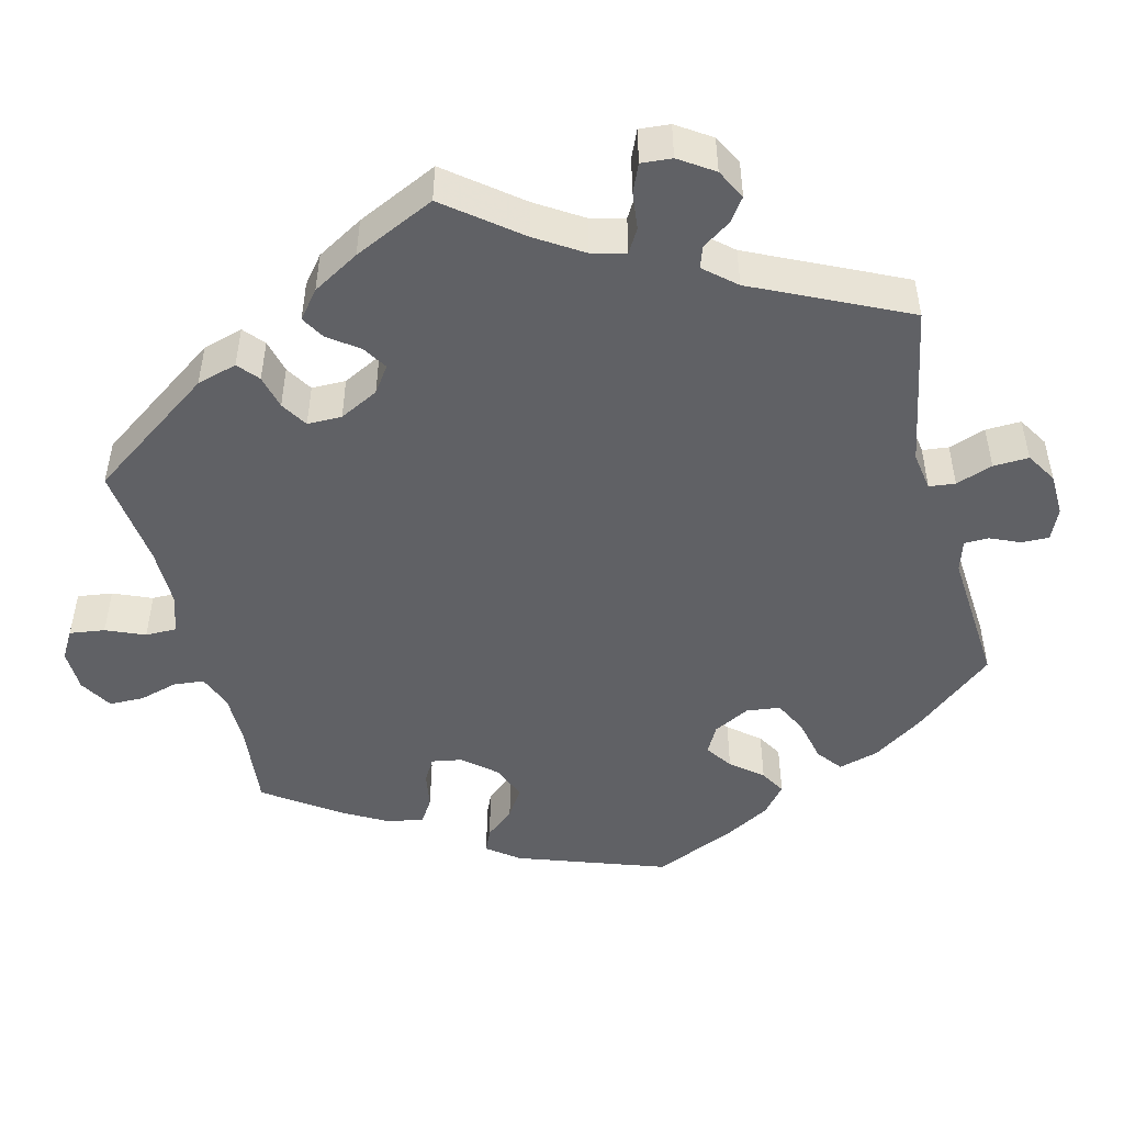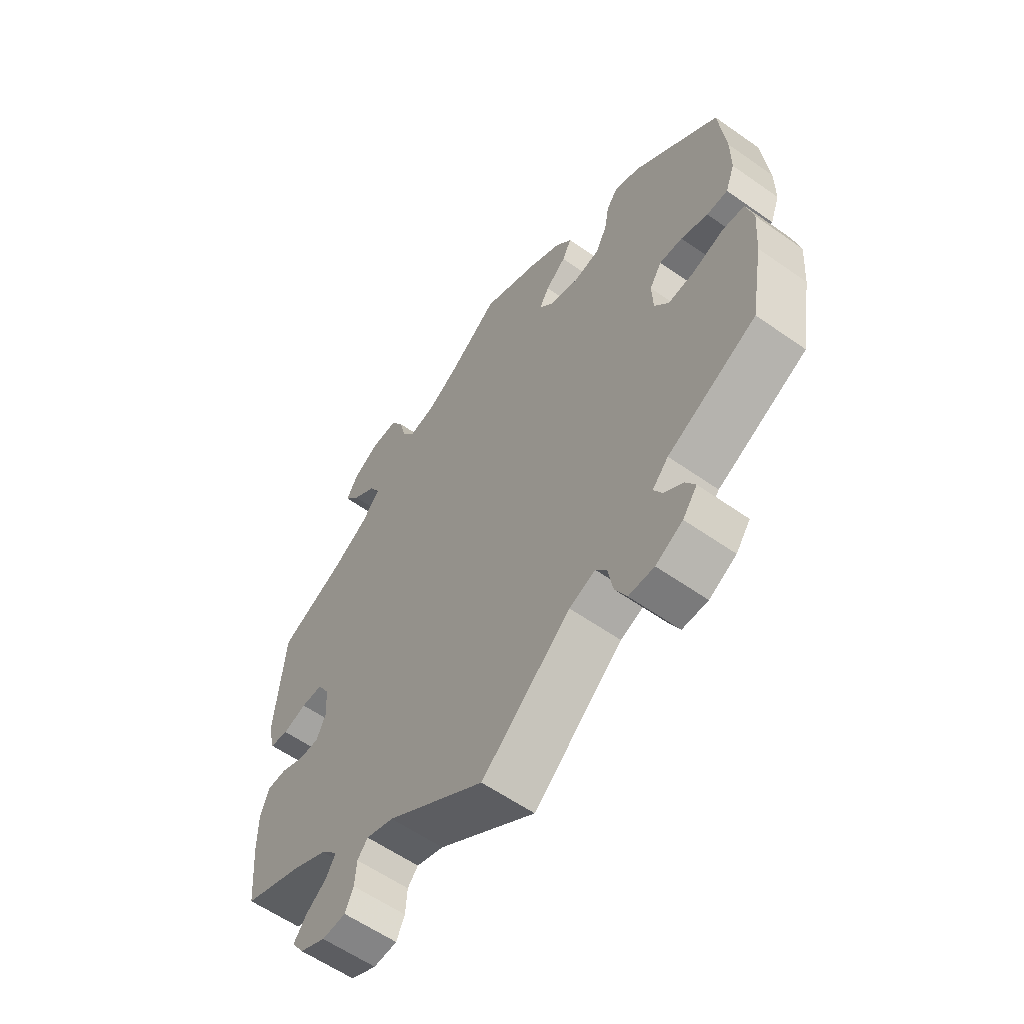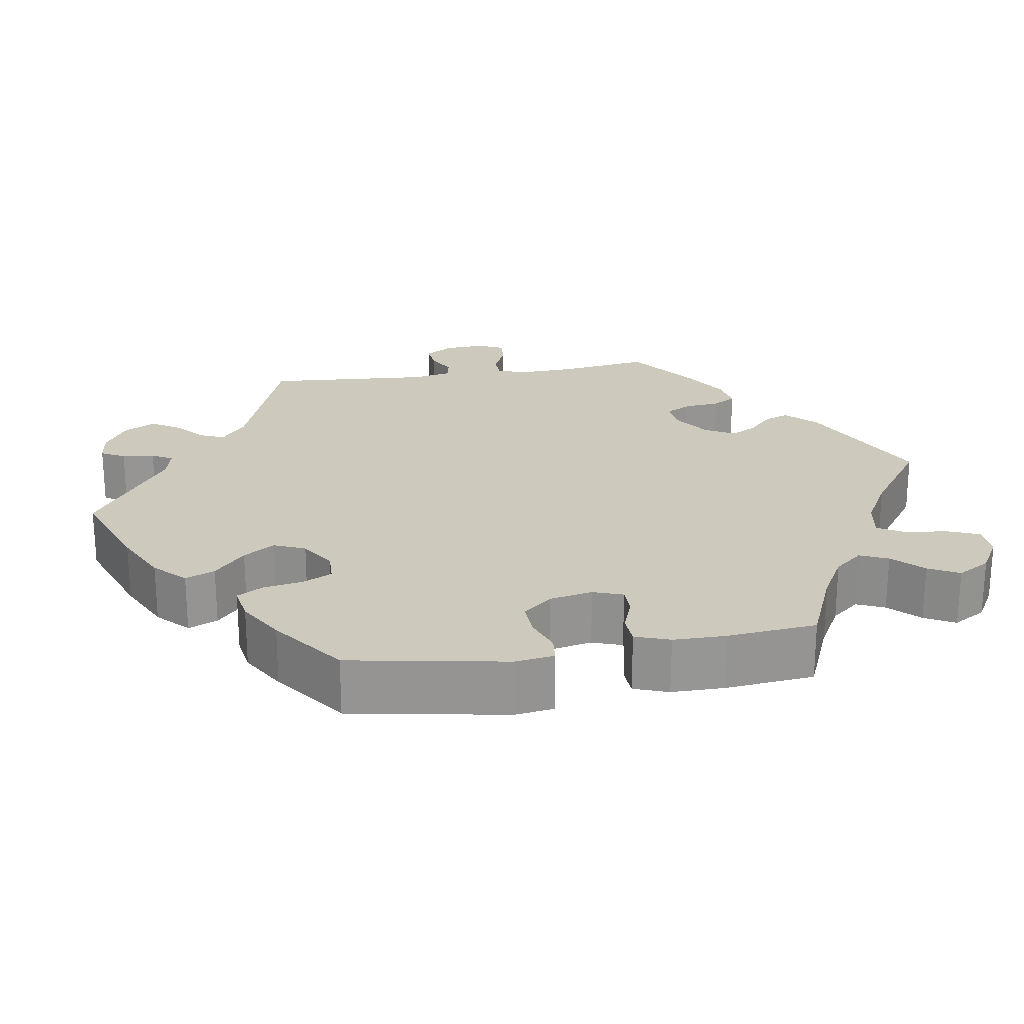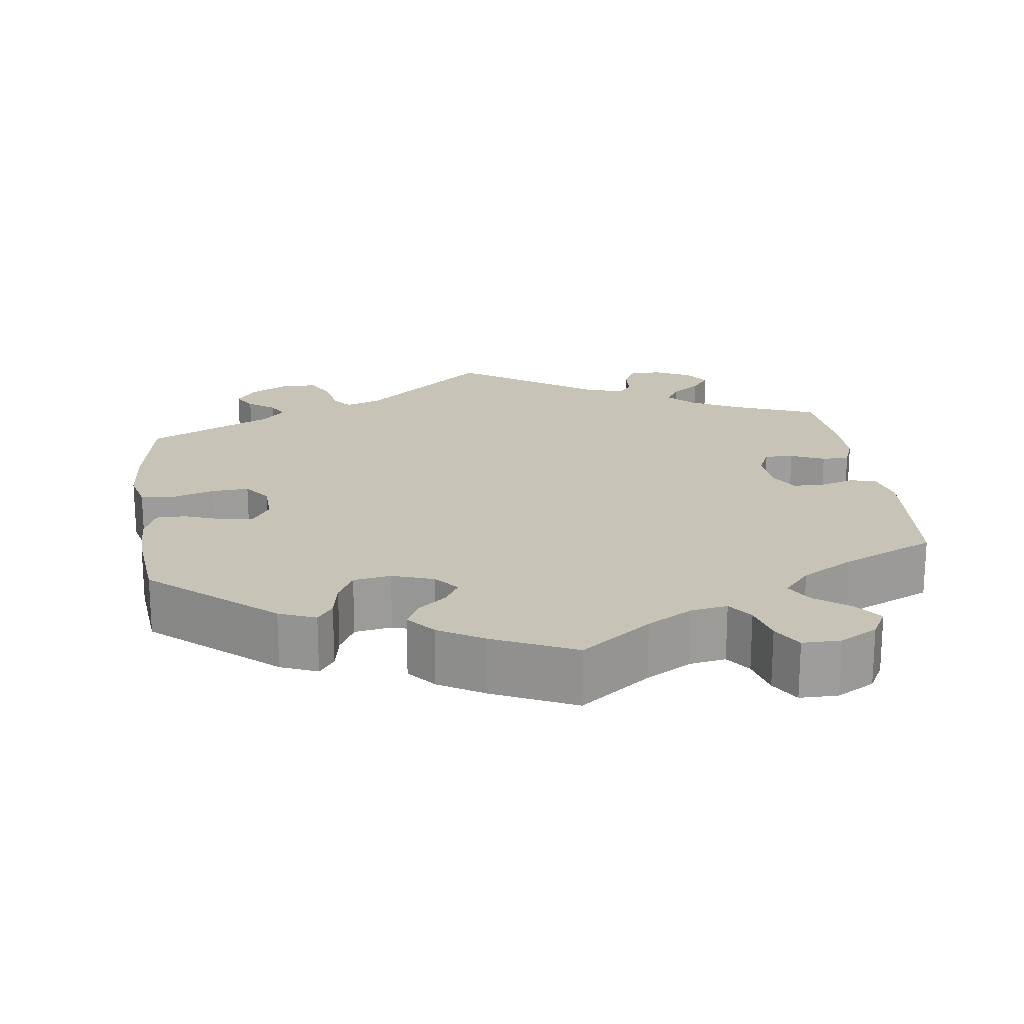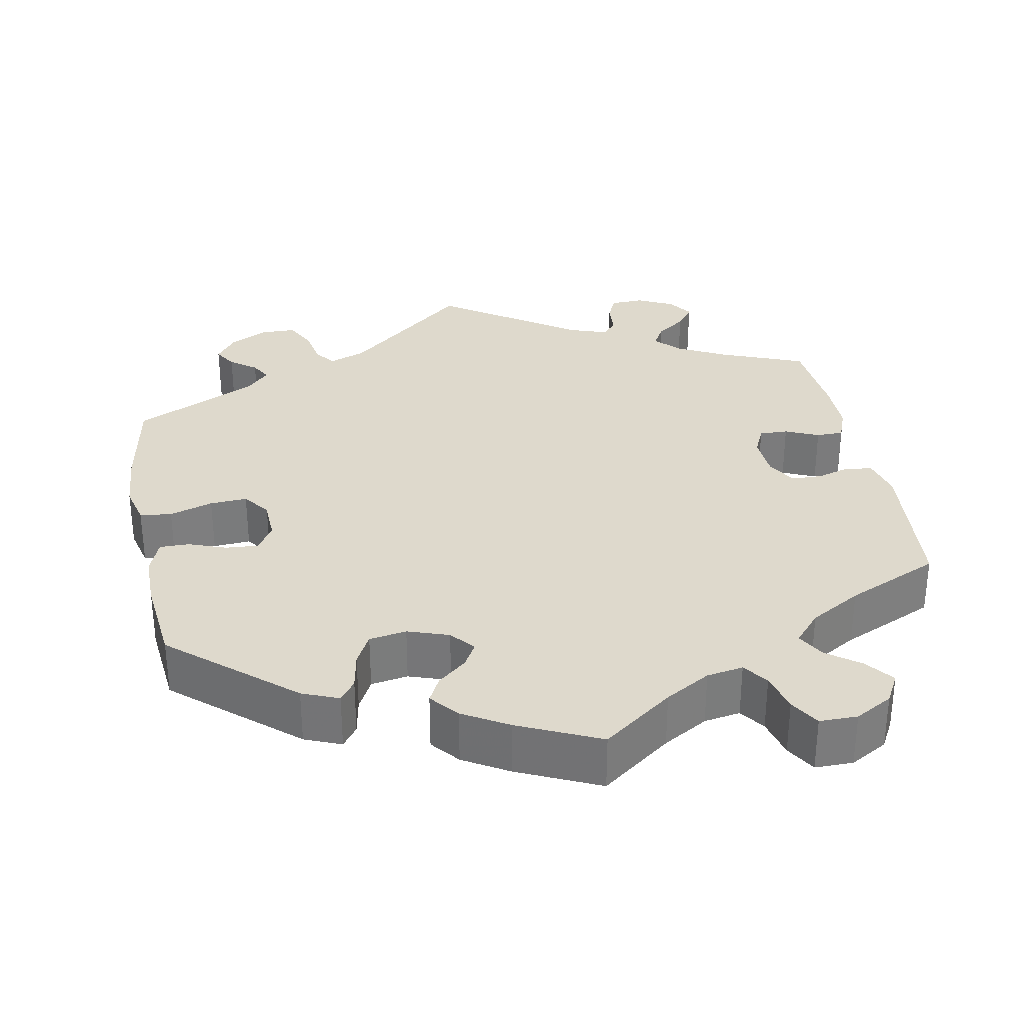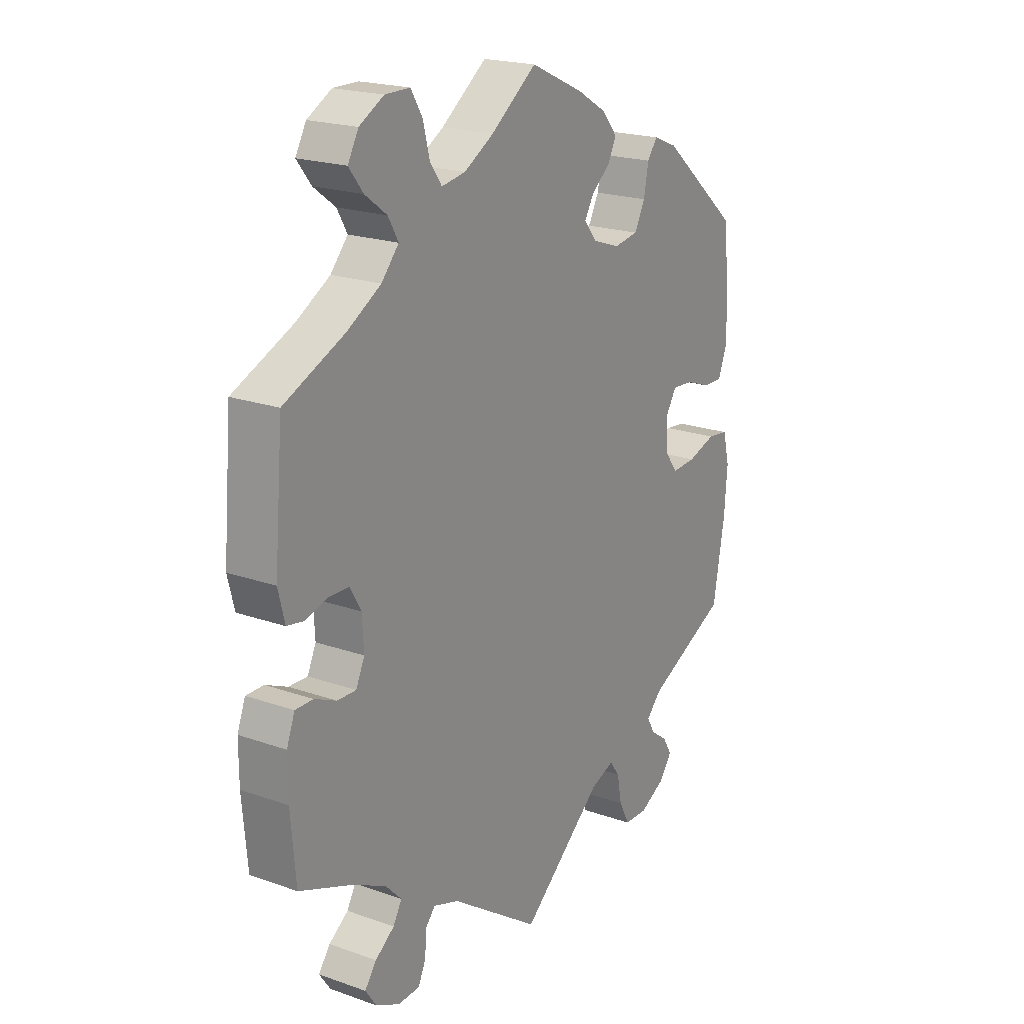
<metadata>
{"format":"obj","ext":"obj","renderer":"f3d","projection":"perspective","resolution":1024,"background":"white","views":[{"elev":-48.0,"azim":134.3,"up":"+Y"},{"elev":-59.2,"azim":-125.9,"up":"+Z"},{"elev":22.7,"azim":-39.5,"up":"+Y"},{"elev":19.8,"azim":-7.6,"up":"+Y"},{"elev":31.9,"azim":-10.7,"up":"+Y"},{"elev":20.5,"azim":122.7,"up":"+Z"}]}
</metadata>
<code>
v -0.345 0.07 0.421
v -0.298 0.07 0.44
v -0.278 0.07 0.413
v -0.269 0.07 0.364
v -0.248 0.07 0.324
v -0.2 0.07 0.316
v -0.147 0.07 0.334
v -0.121 0.07 0.365
v -0.139 0.07 0.396
v -0.176 0.07 0.427
v -0.193 0.07 0.46
v -0.163 0.07 0.496
v -0.105 0.07 0.53
v 0 0.07 0.578
v 0.09 0.07 0.511
v 0.148 0.07 0.477
v 0.195 0.07 0.469
v 0.218 0.07 0.501
v 0.231 0.07 0.552
v 0.254 0.07 0.59
v 0.303 0.07 0.59
v 0.351 0.07 0.563
v 0.372 0.07 0.525
v 0.344 0.07 0.489
v 0.301 0.07 0.457
v 0.281 0.07 0.422
v 0.315 0.07 0.383
v 0.381 0.07 0.344
v 0.501 0.07 0.29
v 0.518 0.07 0.093
v 0.505 0.07 0.041
v 0.471 0.07 0.035
v 0.428 0.07 0.048
v 0.388 0.07 0.047
v 0.366 0.07 0.009
v 0.363 0.07 -0.047
v 0.38 0.07 -0.084
v 0.417 0.07 -0.083
v 0.46 0.07 -0.064
v 0.495 0.07 -0.064
v 0.511 0.07 -0.106
v 0.511 0.07 -0.175
v 0.501 0.07 -0.289
v 0.392 0.07 -0.332
v 0.33 0.07 -0.364
v 0.299 0.07 -0.396
v 0.316 0.07 -0.426
v 0.354 0.07 -0.454
v 0.377 0.07 -0.485
v 0.355 0.07 -0.517
v 0.308 0.07 -0.54
v 0.265 0.07 -0.538
v 0.25 0.07 -0.505
v 0.247 0.07 -0.462
v 0.228 0.07 -0.44
v 0.178 0.07 -0.457
v 0.001 0.07 -0.578
v -0.16 0.07 -0.441
v -0.207 0.07 -0.423
v -0.227 0.07 -0.45
v -0.236 0.07 -0.499
v -0.257 0.07 -0.539
v -0.303 0.07 -0.54
v -0.352 0.07 -0.514
v -0.378 0.07 -0.479
v -0.36 0.07 -0.449
v -0.326 0.07 -0.424
v -0.311 0.07 -0.397
v -0.34 0.07 -0.366
v -0.501 0.07 -0.288
v -0.524 0.07 -0.157
v -0.53 0.07 -0.078
v -0.517 0.07 -0.025
v -0.476 0.07 -0.02
v -0.42 0.07 -0.038
v -0.372 0.07 -0.041
v -0.346 0.07 -0.006
v -0.344 0.07 0.047
v -0.366 0.07 0.082
v -0.408 0.07 0.079
v -0.457 0.07 0.061
v -0.495 0.07 0.061
v -0.512 0.07 0.106
v -0.512 0.07 0.174
v -0.5 0.07 0.289
v -0.345 0 0.421
v -0.298 0 0.44
v -0.278 0 0.413
v -0.269 0 0.364
v -0.248 0 0.324
v -0.2 0 0.316
v -0.147 0 0.334
v -0.121 0 0.365
v -0.139 0 0.396
v -0.176 0 0.427
v -0.193 0 0.46
v -0.163 0 0.496
v -0.105 0 0.53
v 0 0 0.578
v 0.09 0 0.511
v 0.148 0 0.477
v 0.195 0 0.469
v 0.218 0 0.501
v 0.231 0 0.552
v 0.254 0 0.59
v 0.303 0 0.59
v 0.351 0 0.563
v 0.372 0 0.525
v 0.344 0 0.489
v 0.301 0 0.457
v 0.281 0 0.422
v 0.315 0 0.383
v 0.381 0 0.344
v 0.501 0 0.29
v 0.518 0 0.093
v 0.505 0 0.041
v 0.471 0 0.035
v 0.428 0 0.048
v 0.388 0 0.047
v 0.366 0 0.009
v 0.363 0 -0.047
v 0.38 0 -0.084
v 0.417 0 -0.083
v 0.46 0 -0.064
v 0.495 0 -0.064
v 0.511 0 -0.106
v 0.511 0 -0.175
v 0.501 0 -0.289
v 0.392 0 -0.332
v 0.33 0 -0.364
v 0.299 0 -0.396
v 0.316 0 -0.426
v 0.354 0 -0.454
v 0.377 0 -0.485
v 0.355 0 -0.517
v 0.308 0 -0.54
v 0.265 0 -0.538
v 0.25 0 -0.505
v 0.247 0 -0.462
v 0.228 0 -0.44
v 0.178 0 -0.457
v 0.001 0 -0.578
v -0.16 0 -0.441
v -0.207 0 -0.423
v -0.227 0 -0.45
v -0.236 0 -0.499
v -0.257 0 -0.539
v -0.303 0 -0.54
v -0.352 0 -0.514
v -0.378 0 -0.479
v -0.36 0 -0.449
v -0.326 0 -0.424
v -0.311 0 -0.397
v -0.34 0 -0.366
v -0.501 0 -0.288
v -0.524 0 -0.157
v -0.53 0 -0.078
v -0.517 0 -0.025
v -0.476 0 -0.02
v -0.42 0 -0.038
v -0.372 0 -0.041
v -0.346 0 -0.006
v -0.344 0 0.047
v -0.366 0 0.082
v -0.408 0 0.079
v -0.457 0 0.061
v -0.495 0 0.061
v -0.512 0 0.106
v -0.512 0 0.174
v -0.5 0 0.289
f 80 81 82 83
f 79 80 83 84
f 72 73 74 75
f 72 75 76
f 69 70 71 72
f 68 69 72 76
f 64 65 66 67
f 64 67 68
f 63 64 68
f 60 61 62 63
f 59 60 63 68
f 56 57 58
f 55 56 58 59
f 51 52 53 54
f 49 50 51 54
f 47 48 49 54
f 46 47 54 55
f 45 46 55 59
f 41 42 43 44
f 38 39 40 41
f 37 38 41 44
f 36 37 44 45
f 30 31 32 33
f 28 29 30 33
f 27 28 33 34
f 26 27 34 35
f 22 23 24 25
f 22 25 26
f 21 22 26
f 18 19 20 21
f 17 18 21 26
f 16 17 26 35
f 12 13 14 15
f 9 10 11 12
f 8 9 12 15
f 7 8 15 16
f 1 2 3 4
f 1 4 5
f 79 84 85 1
f 59 68 76 77
f 59 77 78
f 45 59 78
f 7 16 35 36
f 6 7 36 45
f 5 6 45 78
f 1 5 78 79
f 168 167 166 165
f 169 168 165 164
f 160 159 158 157
f 161 160 157
f 157 156 155 154
f 161 157 154 153
f 152 151 150 149
f 153 152 149
f 153 149 148
f 148 147 146 145
f 153 148 145 144
f 143 142 141
f 144 143 141 140
f 139 138 137 136
f 139 136 135 134
f 139 134 133 132
f 140 139 132 131
f 144 140 131 130
f 129 128 127 126
f 126 125 124 123
f 129 126 123 122
f 130 129 122 121
f 118 117 116 115
f 118 115 114 113
f 119 118 113 112
f 120 119 112 111
f 110 109 108 107
f 111 110 107
f 111 107 106
f 106 105 104 103
f 111 106 103 102
f 120 111 102 101
f 100 99 98 97
f 97 96 95 94
f 100 97 94 93
f 101 100 93 92
f 89 88 87 86
f 90 89 86
f 86 170 169 164
f 162 161 153 144
f 163 162 144
f 163 144 130
f 121 120 101 92
f 130 121 92 91
f 163 130 91 90
f 164 163 90 86
f 1 86 87 2
f 2 87 88 3
f 3 88 89 4
f 4 89 90 5
f 5 90 91 6
f 6 91 92 7
f 7 92 93 8
f 8 93 94 9
f 9 94 95 10
f 10 95 96 11
f 11 96 97 12
f 12 97 98 13
f 13 98 99 14
f 14 99 100 15
f 15 100 101 16
f 16 101 102 17
f 17 102 103 18
f 18 103 104 19
f 19 104 105 20
f 20 105 106 21
f 21 106 107 22
f 22 107 108 23
f 23 108 109 24
f 24 109 110 25
f 25 110 111 26
f 26 111 112 27
f 27 112 113 28
f 28 113 114 29
f 29 114 115 30
f 30 115 116 31
f 31 116 117 32
f 32 117 118 33
f 33 118 119 34
f 34 119 120 35
f 35 120 121 36
f 36 121 122 37
f 37 122 123 38
f 38 123 124 39
f 39 124 125 40
f 40 125 126 41
f 41 126 127 42
f 42 127 128 43
f 43 128 129 44
f 44 129 130 45
f 45 130 131 46
f 46 131 132 47
f 47 132 133 48
f 48 133 134 49
f 49 134 135 50
f 50 135 136 51
f 51 136 137 52
f 52 137 138 53
f 53 138 139 54
f 54 139 140 55
f 55 140 141 56
f 56 141 142 57
f 57 142 143 58
f 58 143 144 59
f 59 144 145 60
f 60 145 146 61
f 61 146 147 62
f 62 147 148 63
f 63 148 149 64
f 64 149 150 65
f 65 150 151 66
f 66 151 152 67
f 67 152 153 68
f 68 153 154 69
f 69 154 155 70
f 70 155 156 71
f 71 156 157 72
f 72 157 158 73
f 73 158 159 74
f 74 159 160 75
f 75 160 161 76
f 76 161 162 77
f 77 162 163 78
f 78 163 164 79
f 79 164 165 80
f 80 165 166 81
f 81 166 167 82
f 82 167 168 83
f 83 168 169 84
f 84 169 170 85
f 85 170 86 1

</code>
